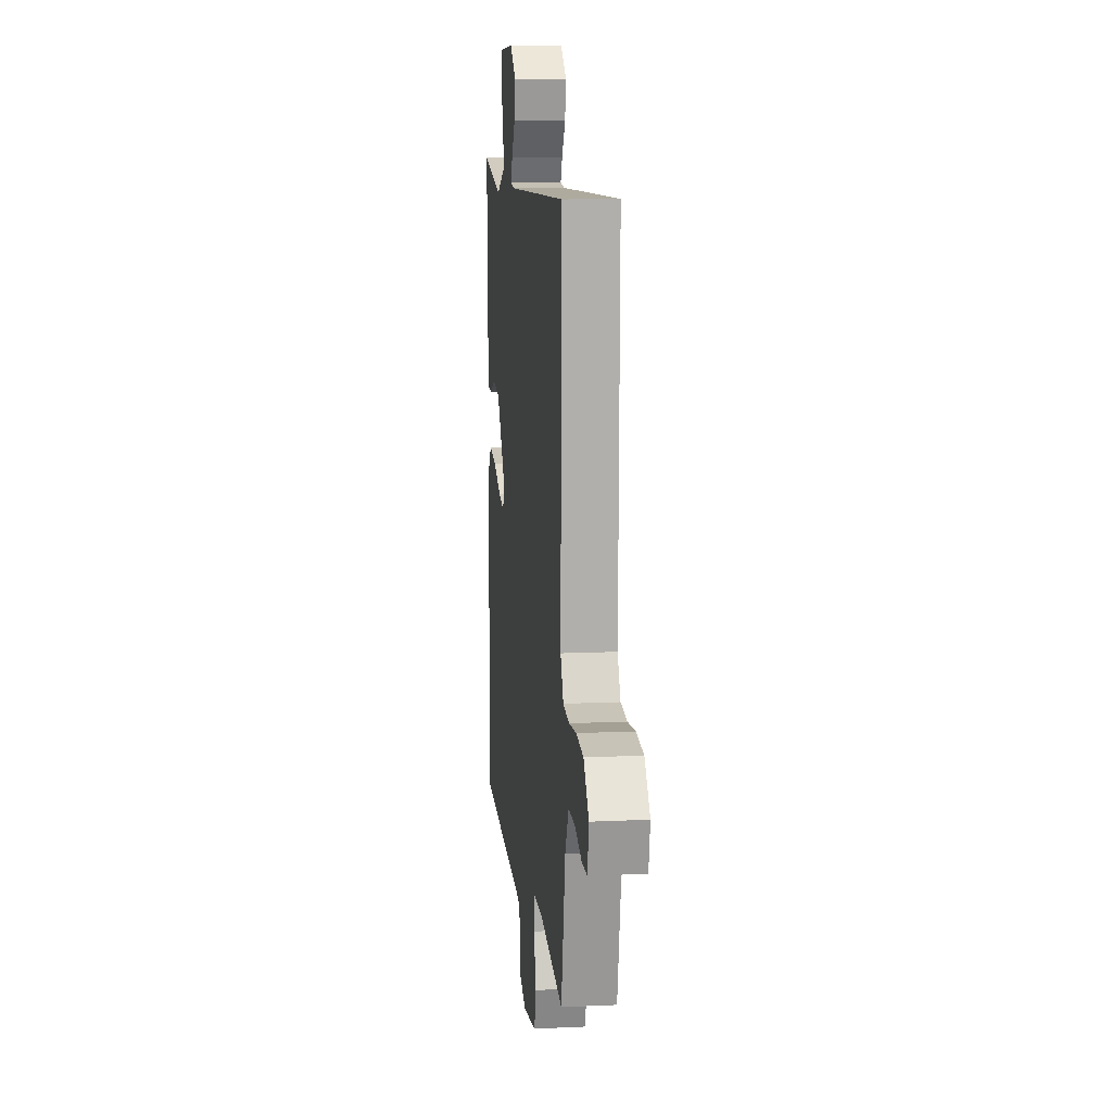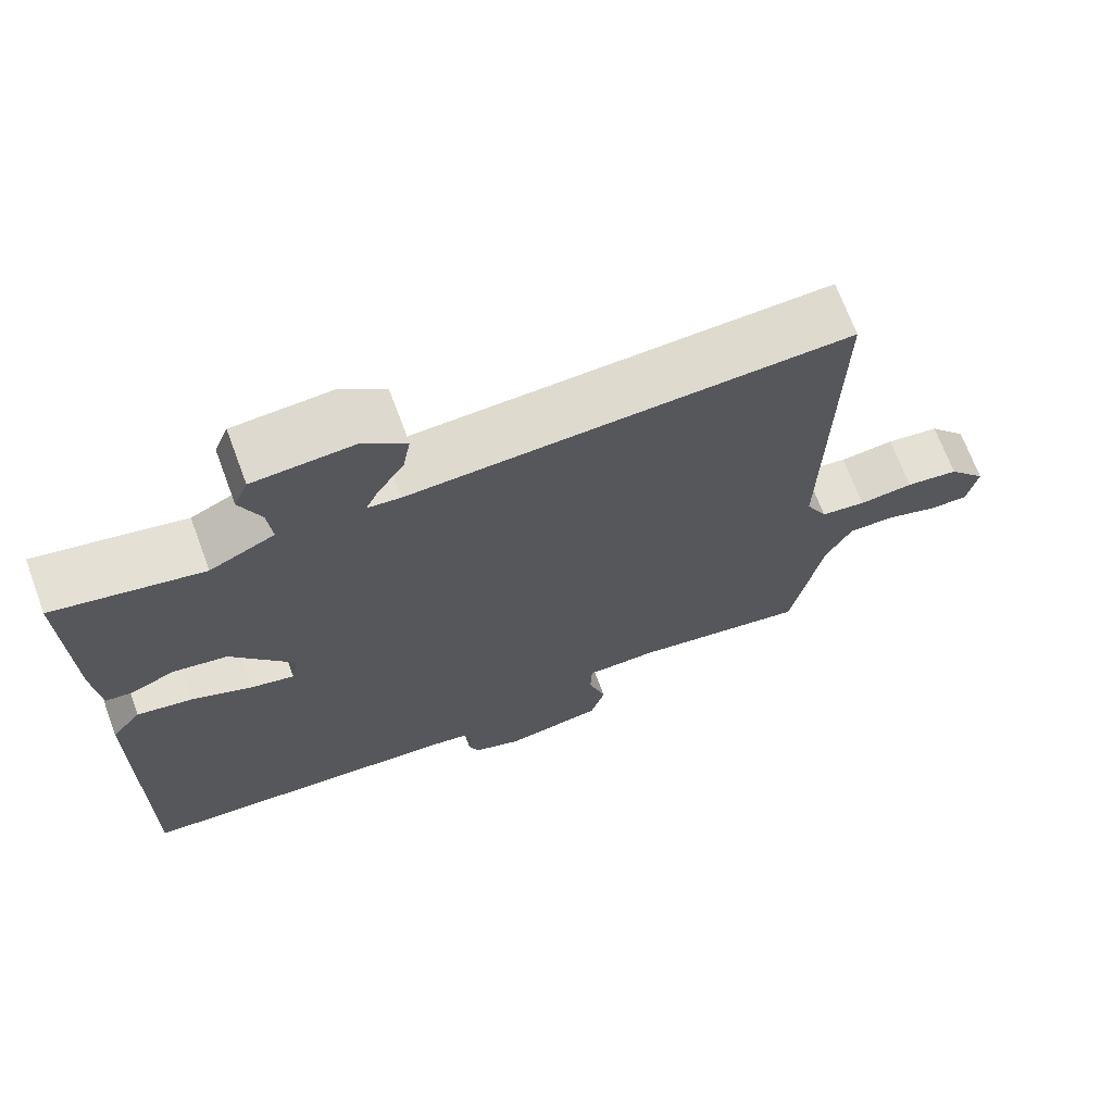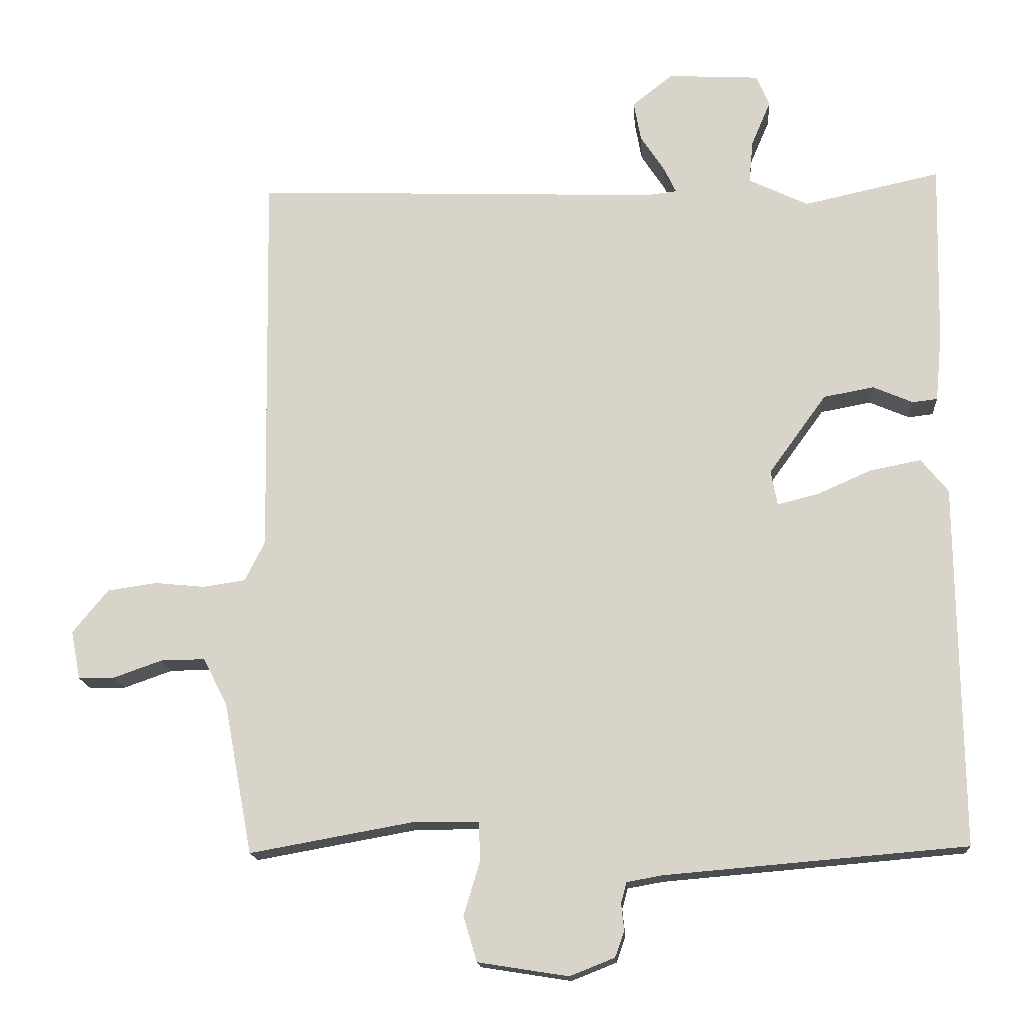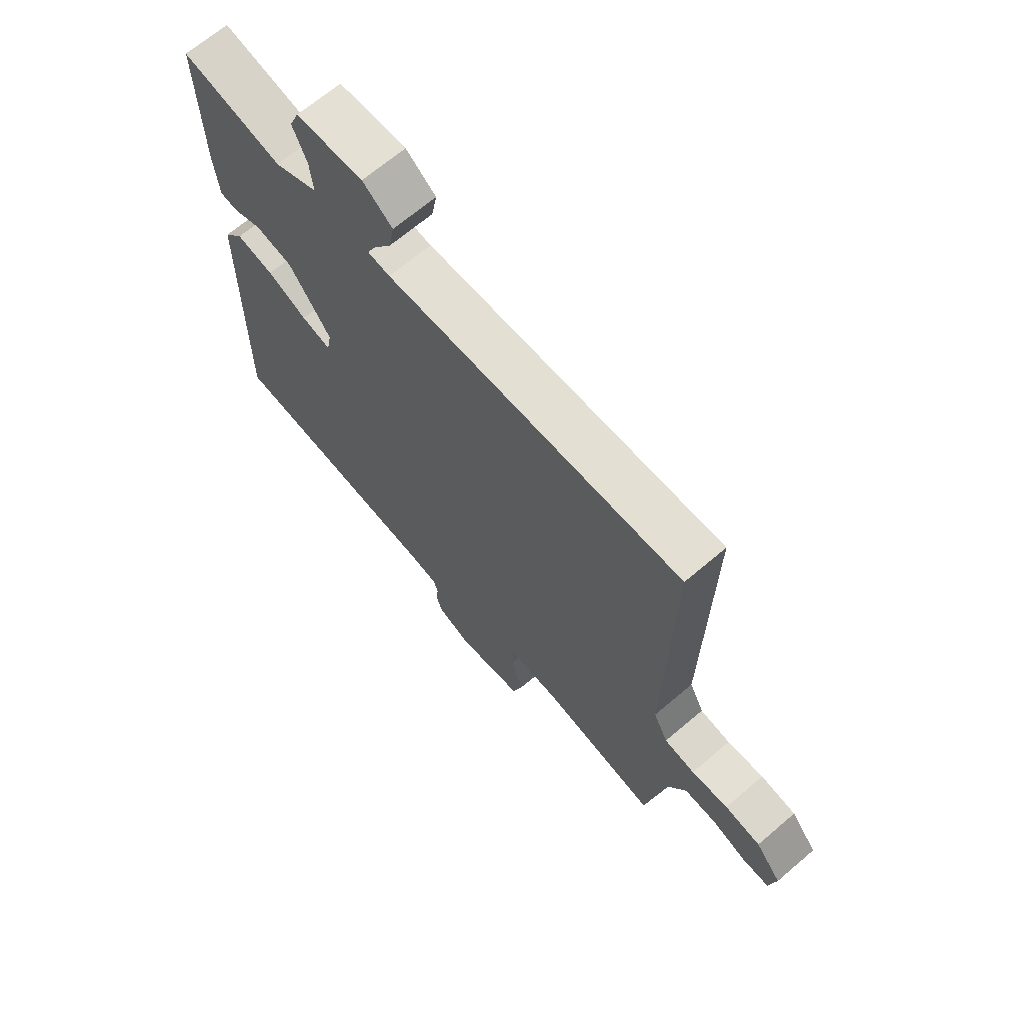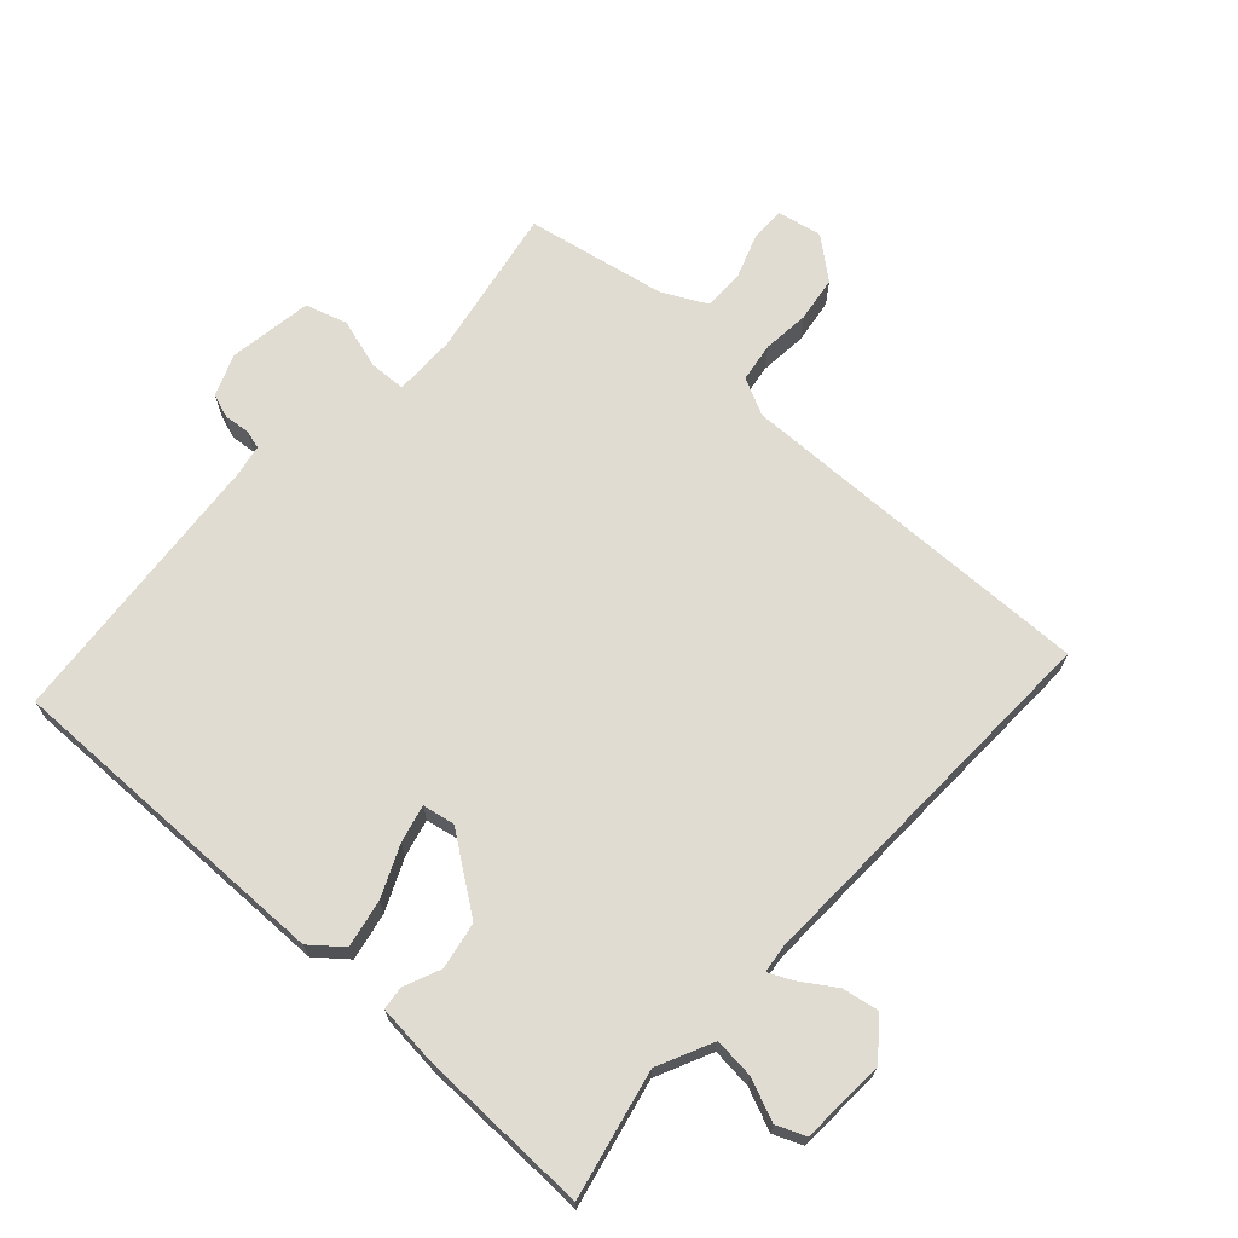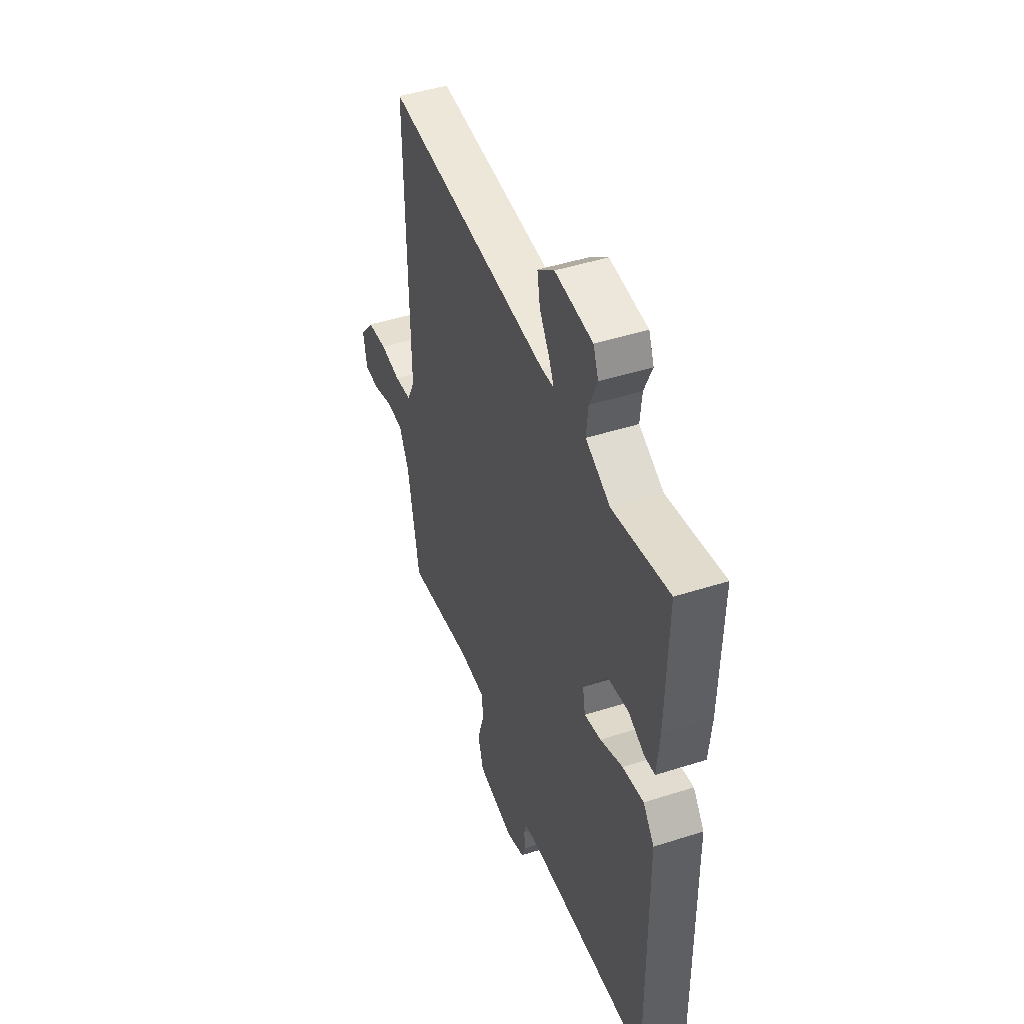
<metadata>
{"format":"obj","ext":"obj","renderer":"f3d","projection":"perspective","resolution":1024,"background":"white","views":[{"elev":11.3,"azim":83.5,"up":"+Z"},{"elev":69.7,"azim":-20.4,"up":"+Z"},{"elev":-16.0,"azim":-176.1,"up":"+Z"},{"elev":67.4,"azim":49.5,"up":"+Z"},{"elev":69.1,"azim":-47.8,"up":"+Y"},{"elev":46.5,"azim":-110.0,"up":"+Z"}]}
</metadata>
<code>
v 0.5 0.07 0.5
v 0.491 0.07 -0.049
v 0.519 0.07 -0.105
v 0.578 0.07 -0.114
v 0.649 0.07 -0.107
v 0.718 0.07 -0.117
v 0.768 0.07 -0.178
v 0.755 0.07 -0.246
v 0.704 0.07 -0.246
v 0.636 0.07 -0.222
v 0.574 0.07 -0.221
v 0.54 0.07 -0.288
v 0.5 0.07 -0.5
v 0.272 0.07 -0.459
v 0.178 0.07 -0.459
v 0.176 0.07 -0.514
v 0.199 0.07 -0.59
v 0.18 0.07 -0.653
v 0.053 0.07 -0.673
v -0.01 0.07 -0.648
v -0.023 0.07 -0.612
v -0.019 0.07 -0.574
v -0.027 0.07 -0.545
v -0.077 0.07 -0.536
v -0.5 0.07 -0.5
v -0.495 0.07 0.009
v -0.457 0.07 0.056
v -0.385 0.07 0.042
v -0.308 0.07 0.008
v -0.251 0.07 -0.006
v -0.242 0.07 0.043
v -0.323 0.07 0.155
v -0.394 0.07 0.168
v -0.45 0.07 0.144
v -0.485 0.07 0.148
v -0.494 0.07 0.242
v -0.5 0.07 0.5
v -0.308 0.07 0.458
v -0.224 0.07 0.498
v -0.23 0.07 0.559
v -0.257 0.07 0.622
v -0.239 0.07 0.666
v -0.11 0.07 0.673
v -0.053 0.07 0.628
v -0.063 0.07 0.572
v -0.097 0.07 0.52
v -0.114 0.07 0.484
v -0.071 0.07 0.479
v 0.5 0 0.5
v 0.491 0 -0.049
v 0.519 0 -0.105
v 0.578 0 -0.114
v 0.649 0 -0.107
v 0.718 0 -0.117
v 0.768 0 -0.178
v 0.755 0 -0.246
v 0.704 0 -0.246
v 0.636 0 -0.222
v 0.574 0 -0.221
v 0.54 0 -0.288
v 0.5 0 -0.5
v 0.272 0 -0.459
v 0.178 0 -0.459
v 0.176 0 -0.514
v 0.199 0 -0.59
v 0.18 0 -0.653
v 0.053 0 -0.673
v -0.01 0 -0.648
v -0.023 0 -0.612
v -0.019 0 -0.574
v -0.027 0 -0.545
v -0.077 0 -0.536
v -0.5 0 -0.5
v -0.495 0 0.009
v -0.457 0 0.056
v -0.385 0 0.042
v -0.308 0 0.008
v -0.251 0 -0.006
v -0.242 0 0.043
v -0.323 0 0.155
v -0.394 0 0.168
v -0.45 0 0.144
v -0.485 0 0.148
v -0.494 0 0.242
v -0.5 0 0.5
v -0.308 0 0.458
v -0.224 0 0.498
v -0.23 0 0.559
v -0.257 0 0.622
v -0.239 0 0.666
v -0.11 0 0.673
v -0.053 0 0.628
v -0.063 0 0.572
v -0.097 0 0.52
v -0.114 0 0.484
v -0.071 0 0.479
f 44 45 46
f 43 44 46
f 42 43 46
f 41 42 46
f 40 41 46
f 39 40 46 47
f 38 39 47
f 36 37 38
f 35 36 38
f 34 35 38
f 33 34 38
f 38 47 48
f 33 38 48
f 32 33 48
f 27 28 29
f 26 27 29
f 25 26 29
f 24 25 29
f 23 24 29 30
f 20 21 22
f 19 20 22
f 18 19 22
f 17 18 22
f 16 17 22
f 15 16 22 23
f 12 13 14
f 11 12 14 15
f 8 9 10
f 7 8 10
f 6 7 10
f 5 6 10
f 4 5 10
f 3 4 10 11
f 23 30 31
f 15 23 31
f 11 15 31
f 3 11 31
f 2 3 31
f 31 32 48
f 2 31 48
f 1 2 48
f 94 93 92
f 94 92 91
f 94 91 90
f 94 90 89
f 94 89 88
f 95 94 88 87
f 95 87 86
f 86 85 84
f 86 84 83
f 86 83 82
f 86 82 81
f 96 95 86
f 96 86 81
f 96 81 80
f 77 76 75
f 77 75 74
f 77 74 73
f 77 73 72
f 78 77 72 71
f 70 69 68
f 70 68 67
f 70 67 66
f 70 66 65
f 70 65 64
f 71 70 64 63
f 62 61 60
f 63 62 60 59
f 58 57 56
f 58 56 55
f 58 55 54
f 58 54 53
f 58 53 52
f 59 58 52 51
f 79 78 71
f 79 71 63
f 79 63 59
f 79 59 51
f 79 51 50
f 96 80 79
f 96 79 50
f 96 50 49
f 1 49 50 2
f 2 50 51 3
f 3 51 52 4
f 4 52 53 5
f 5 53 54 6
f 6 54 55 7
f 7 55 56 8
f 8 56 57 9
f 9 57 58 10
f 10 58 59 11
f 11 59 60 12
f 12 60 61 13
f 13 61 62 14
f 14 62 63 15
f 15 63 64 16
f 16 64 65 17
f 17 65 66 18
f 18 66 67 19
f 19 67 68 20
f 20 68 69 21
f 21 69 70 22
f 22 70 71 23
f 23 71 72 24
f 24 72 73 25
f 25 73 74 26
f 26 74 75 27
f 27 75 76 28
f 28 76 77 29
f 29 77 78 30
f 30 78 79 31
f 31 79 80 32
f 32 80 81 33
f 33 81 82 34
f 34 82 83 35
f 35 83 84 36
f 36 84 85 37
f 37 85 86 38
f 38 86 87 39
f 39 87 88 40
f 40 88 89 41
f 41 89 90 42
f 42 90 91 43
f 43 91 92 44
f 44 92 93 45
f 45 93 94 46
f 46 94 95 47
f 47 95 96 48
f 48 96 49 1

</code>
